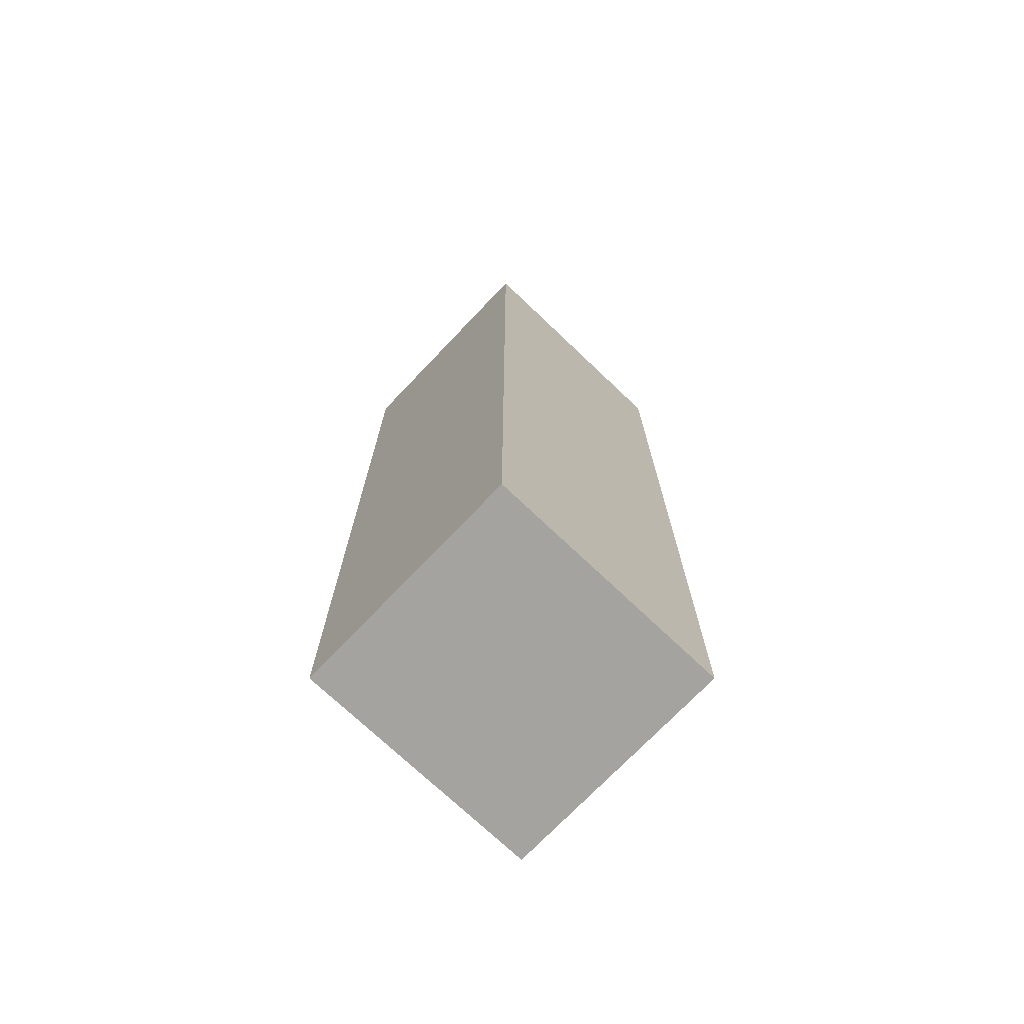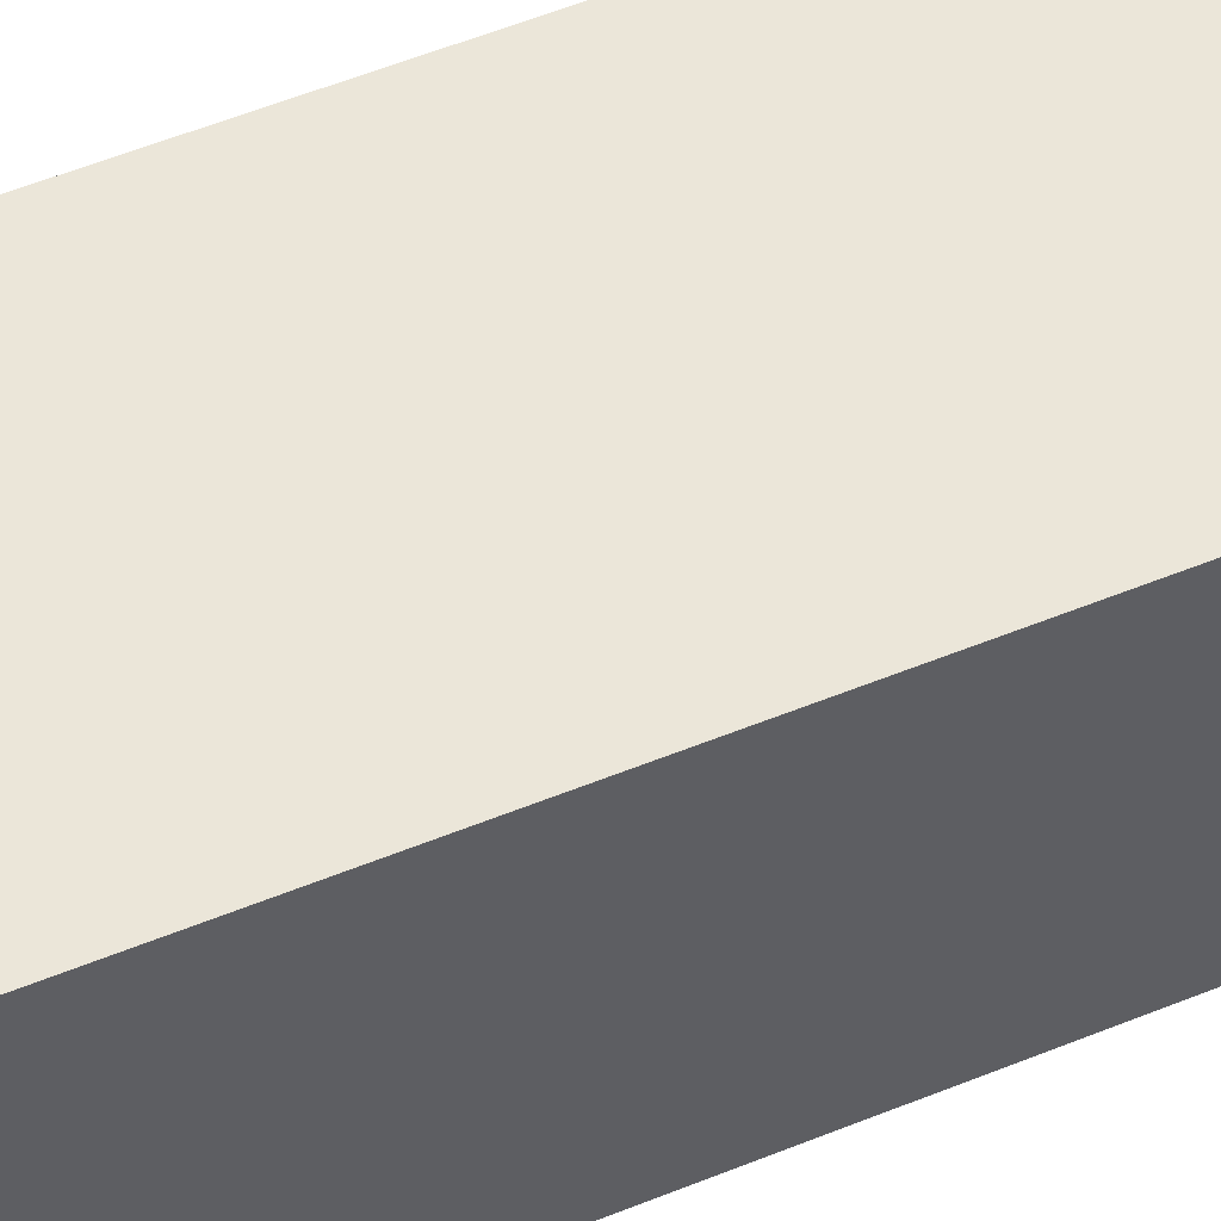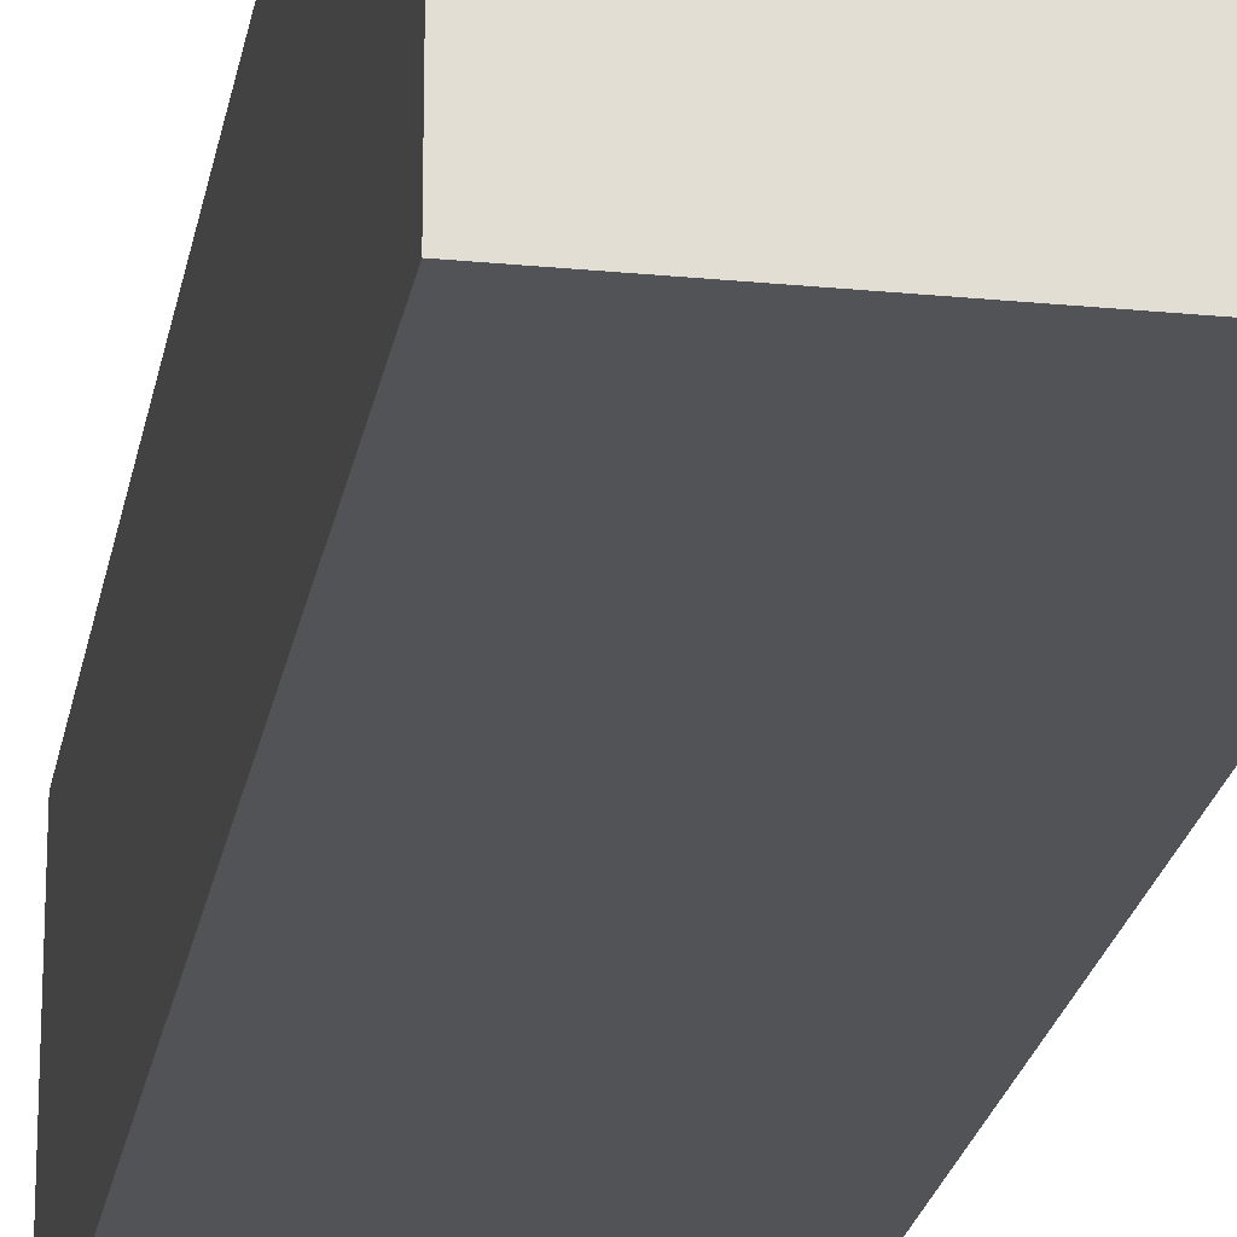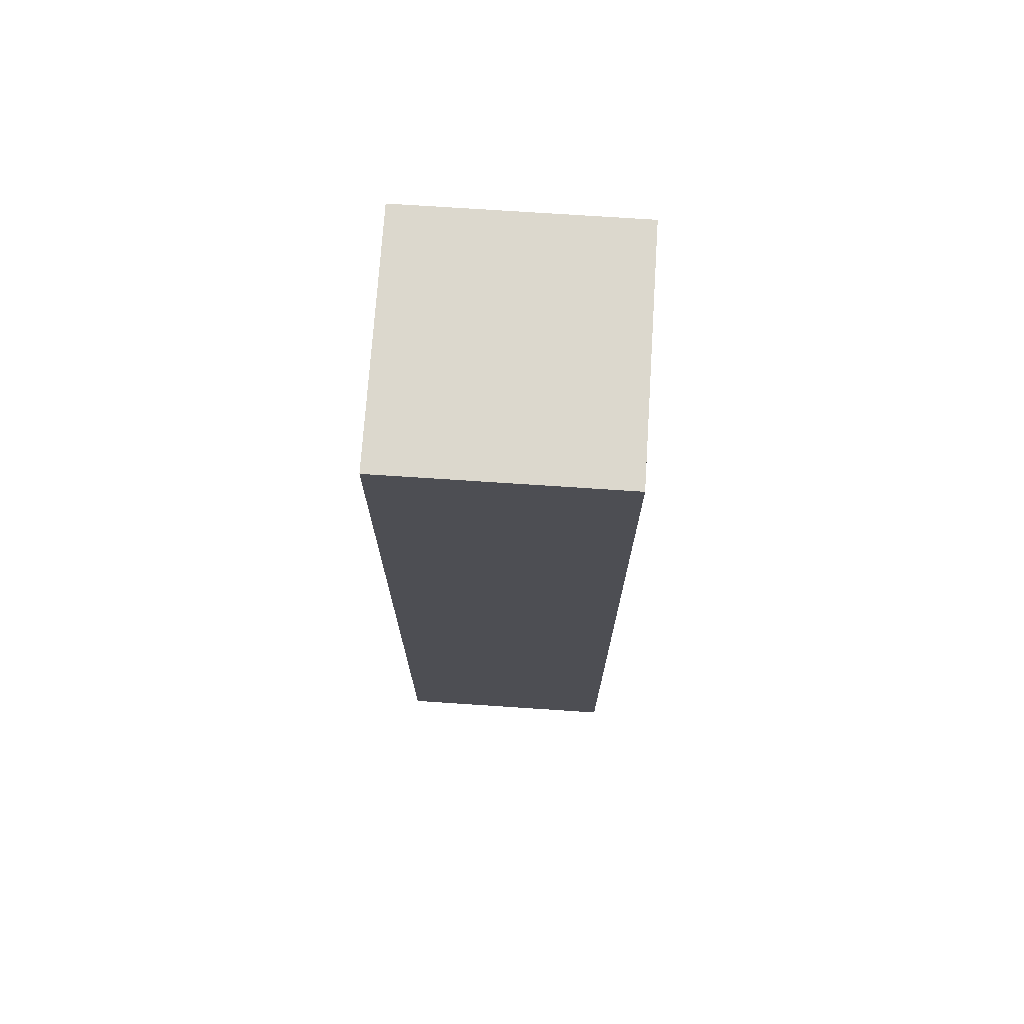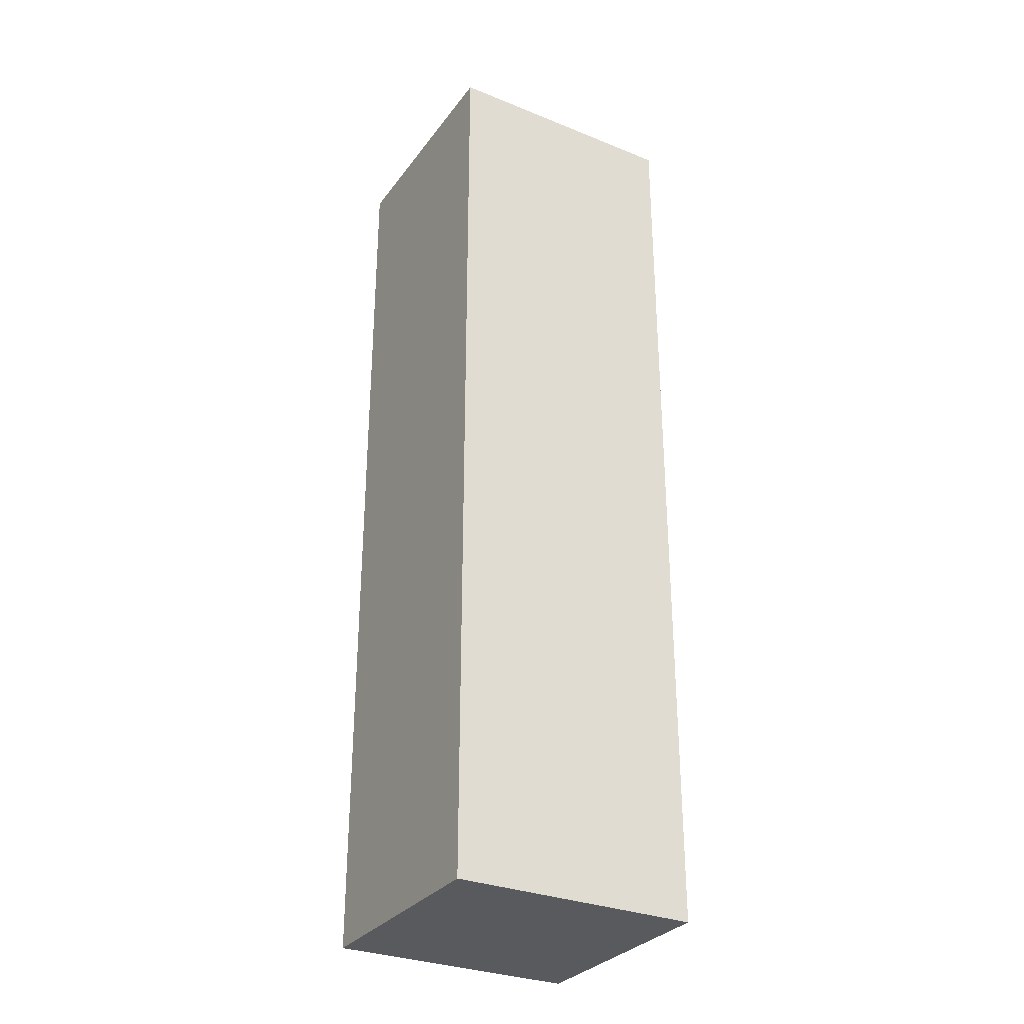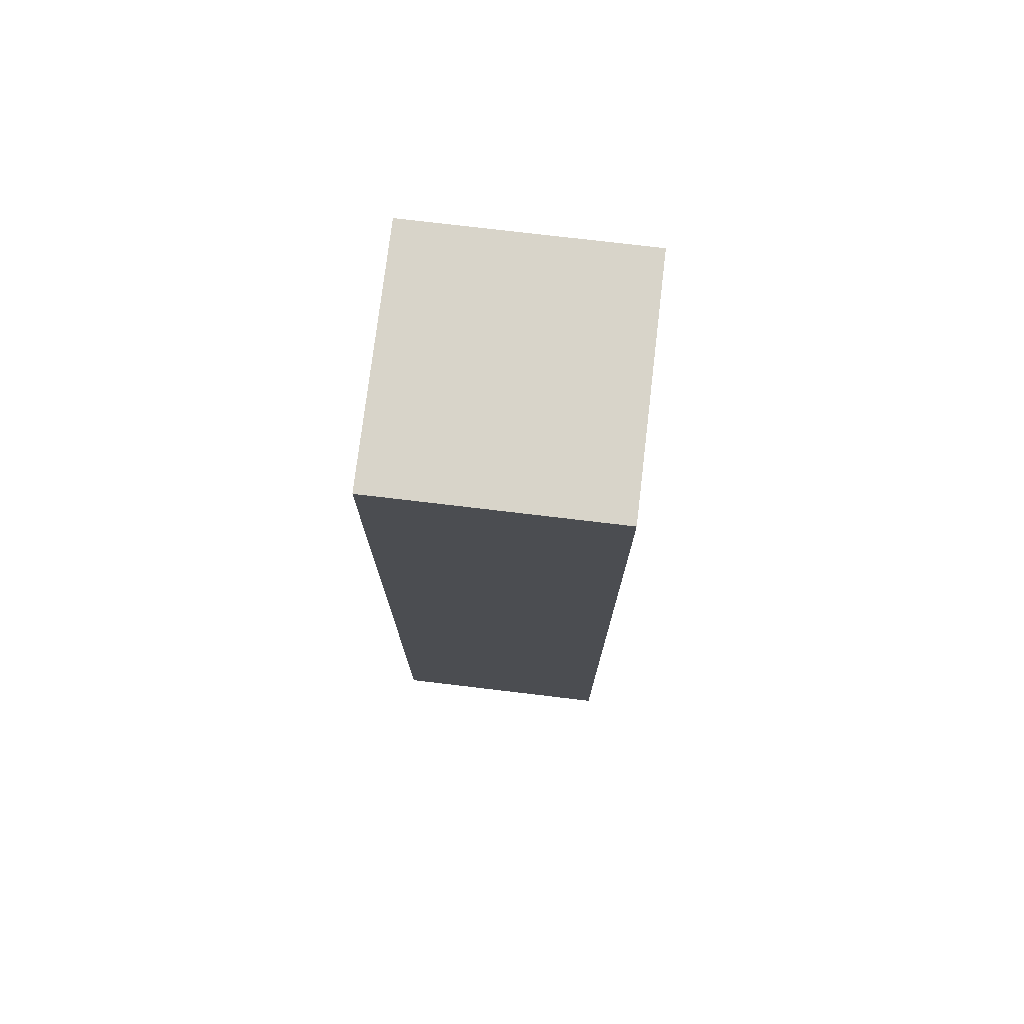
<metadata>
{"format":"obj","ext":"obj","renderer":"f3d","projection":"perspective","resolution":1024,"background":"white","views":[{"elev":-72.8,"azim":136.4,"up":"+Z"},{"elev":55.4,"azim":-113.2,"up":"+Y"},{"elev":-22.4,"azim":-9.7,"up":"+Y"},{"elev":72.6,"azim":-86.2,"up":"+Z"},{"elev":-30.8,"azim":150.0,"up":"+Z"},{"elev":75.3,"azim":96.8,"up":"+Z"}]}
</metadata>
<code>
g Clip_R
v 0.03527 -0.03359 -0.1352
v 0.03527 0.03359 0.1352
v 0.03527 0.03359 -0.1352
v 0.03527 -0.03359 0.1352
v -0.03527 -0.03359 -0.1352
v -0.03527 0.03359 0.1352
v -0.03527 -0.03359 0.1352
v -0.03527 0.03359 -0.1352
v -0.03527 0.03359 -0.1352
v 0.03527 0.03359 0.1352
v -0.03527 0.03359 0.1352
v 0.03527 0.03359 -0.1352
v -0.03527 -0.03359 -0.1352
v 0.03527 0.03359 -0.1352
v -0.03527 0.03359 -0.1352
v 0.03527 -0.03359 -0.1352
v -0.03527 -0.03359 0.1352
v 0.03527 -0.03359 -0.1352
v -0.03527 -0.03359 -0.1352
v 0.03527 -0.03359 0.1352
v -0.03527 0.03359 0.1352
v 0.03527 -0.03359 0.1352
v -0.03527 -0.03359 0.1352
v 0.03527 0.03359 0.1352
g Clip_R_0
f -22 -23 -24
f -21 -24 -23
f -18 -19 -20
f -17 -20 -19
f -14 -15 -16
f -13 -16 -15
f -10 -11 -12
f -9 -12 -11
f -6 -7 -8
f -5 -8 -7
f -2 -3 -4
f -1 -4 -3

</code>
